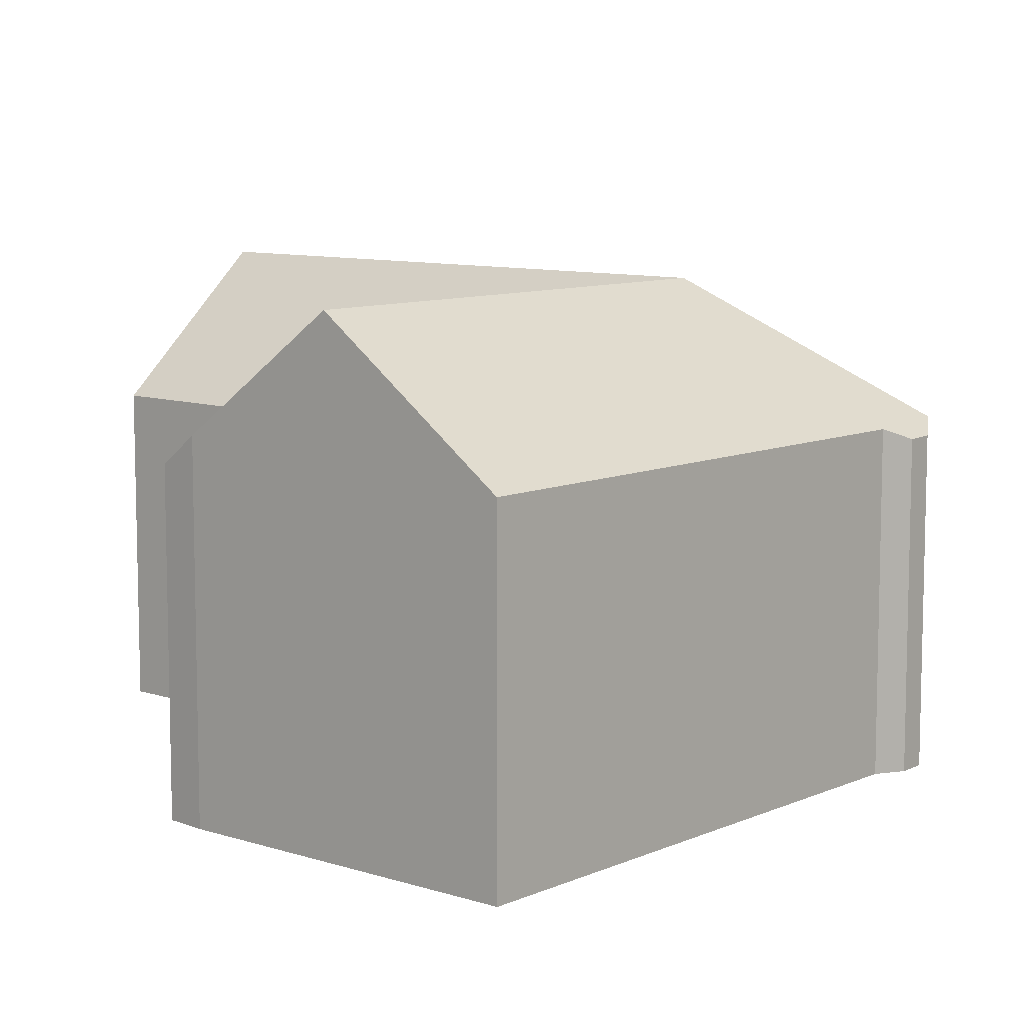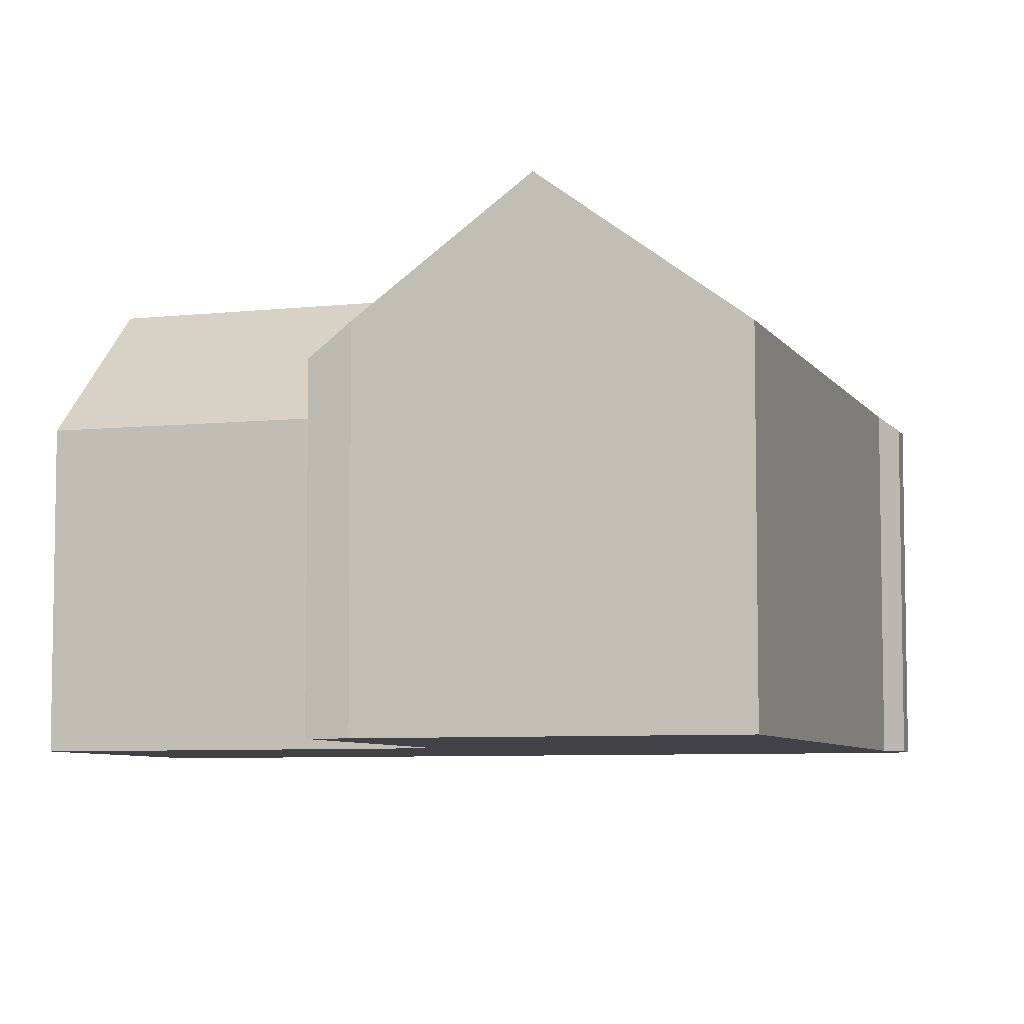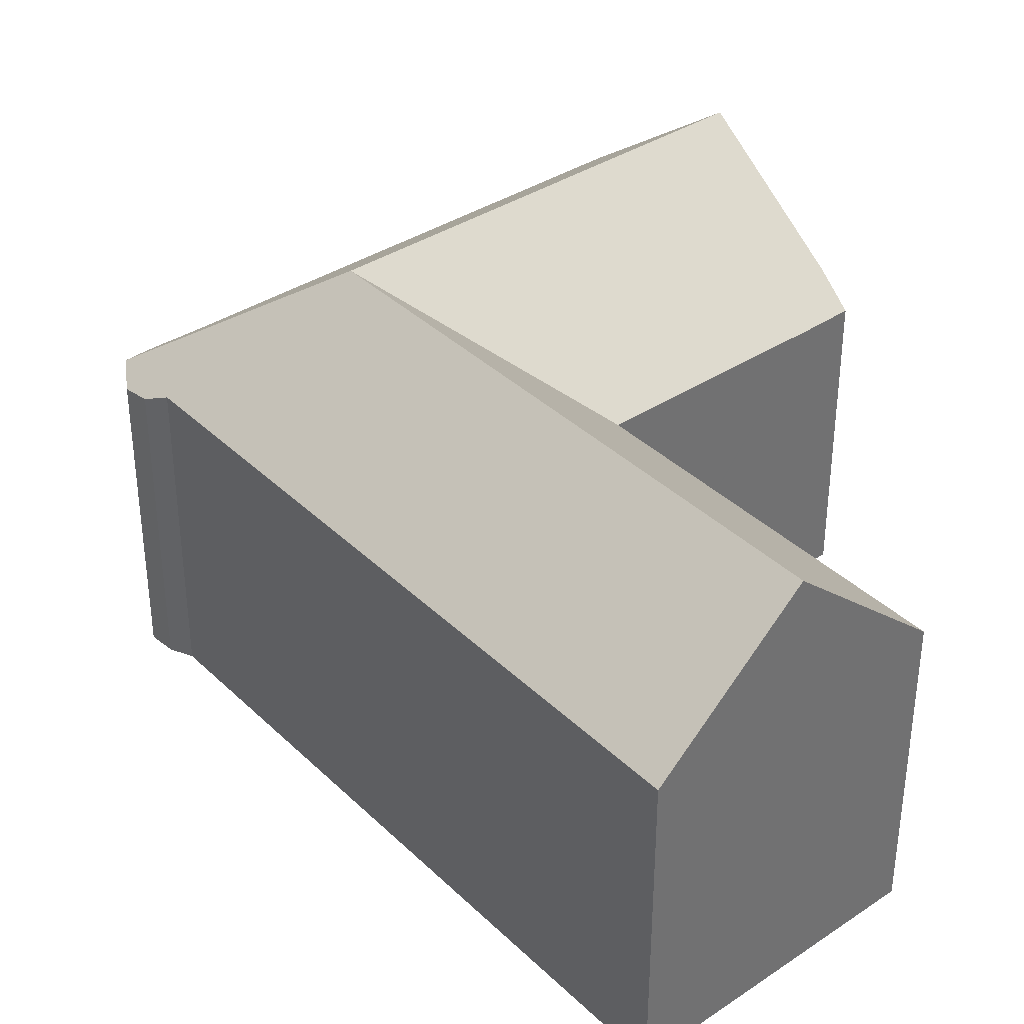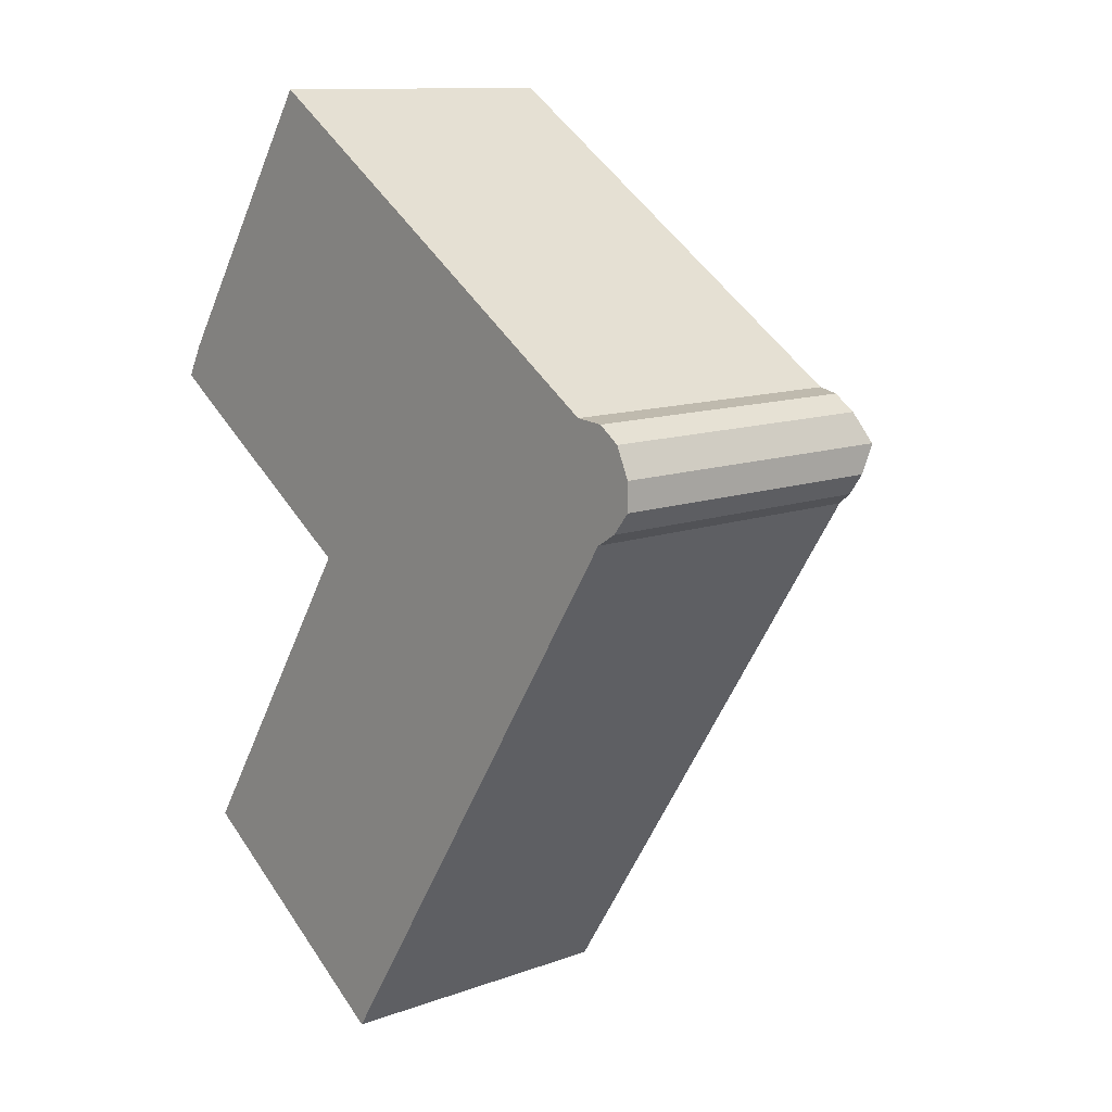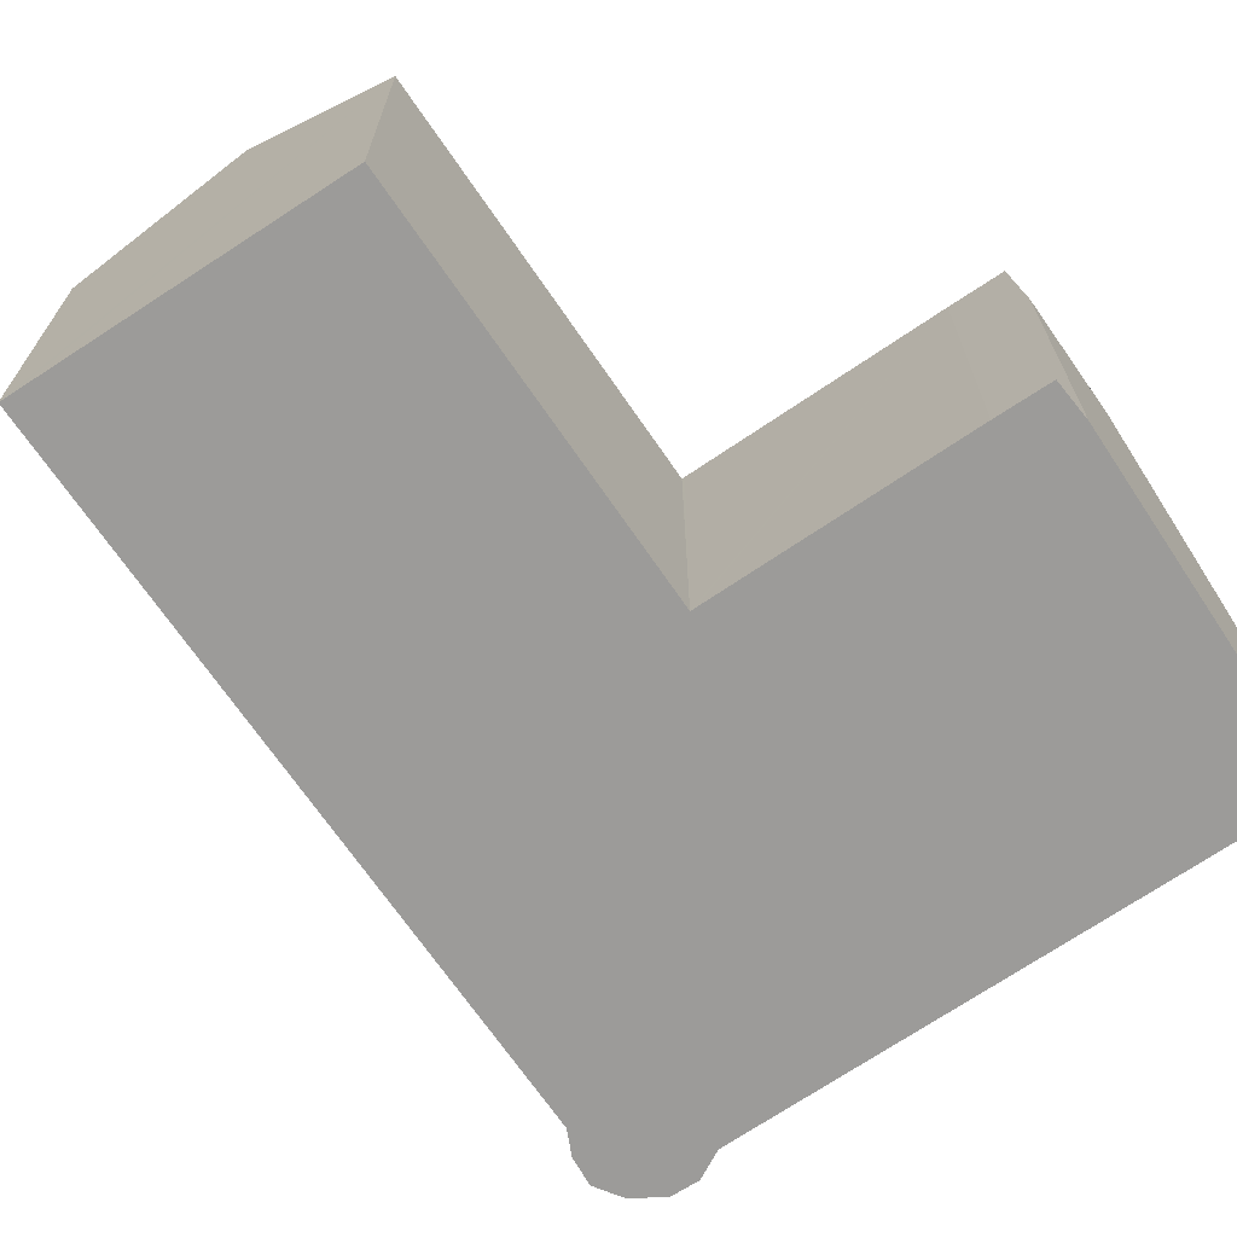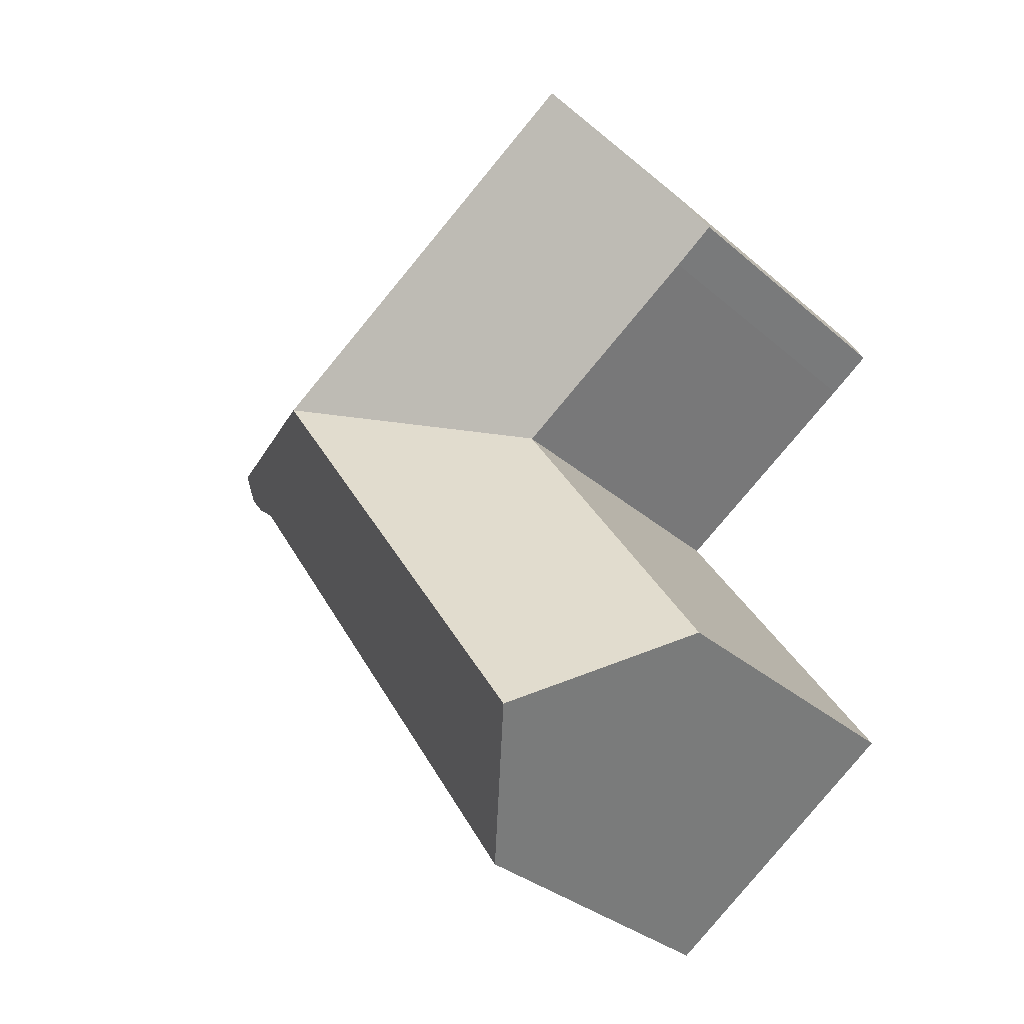
<metadata>
{"format":"obj","ext":"obj","renderer":"f3d","projection":"perspective","resolution":1024,"background":"white","views":[{"elev":9.2,"azim":-15.9,"up":"+Y"},{"elev":-6.6,"azim":-38.6,"up":"+Y"},{"elev":37.5,"azim":173.3,"up":"+Y"},{"elev":11.8,"azim":49.0,"up":"+Z"},{"elev":-69.8,"azim":-112.7,"up":"+Y"},{"elev":-33.2,"azim":-139.5,"up":"+Z"}]}
</metadata>
<code>
v  8.638 10.51 -5.65
v  12.15 15.32 -0.092
v  16.82 15.32 -3.127
v  8.568 10.51 -5.604
v  1.489 10.51 -0.995
v  3.547 15.32 5.513
v  0 10.53 6.445e-16
v  0.628 11.49 1.16
v  8.652 10.52 -5.659
v  15.48 10.86 5.014
v  6.591 11.32 10.05
v  6.94 10.86 10.57
v  21.93 10.86 0.813
v  24.17 10.99 -0.858
v  22.94 10.51 0.731
v  23.7 10.53 0.196
v  24.17 10.98 -0.837
v  9.696 11.3 -22.46
v  17.41 10.88 -11.48
v  10.13 10.84 -22.75
v  5.909 15.32 -19.89
v  13.18 15.32 -8.724
v  22.87 10.92 -3.027
v  23.59 10.6 -2.576
v  24.18 10.52 -1.831
v  1.429 10.57 -16.86
v  8.598 10.53 -5.743
v  10.13 1.393e-15 -22.75
v  9.696 1.375e-15 -22.46
v  5.909 1.218e-15 -19.89
v  1.429 1.032e-15 -16.86
v  8.652 3.465e-16 -5.659
v  8.568 3.431e-16 -5.604
v  1.489 6.093e-17 -0.995
v  8.638 3.46e-16 -5.65
v  0 0 0
v  8.598 3.517e-16 -5.743
v  0.628 -7.103e-17 1.16
v  6.94 -6.473e-16 10.57
v  3.547 -3.376e-16 5.513
v  6.591 -6.155e-16 10.05
v  15.48 -3.07e-16 5.014
v  21.93 -4.978e-17 0.813
v  23.7 -1.2e-17 0.196
v  22.94 -4.476e-17 0.731
v  24.17 5.125e-17 -0.837
v  24.18 1.121e-16 -1.831
v  24.17 5.254e-17 -0.858
v  23.59 1.577e-16 -2.576
v  22.87 1.853e-16 -3.027
v  17.41 7.029e-16 -11.48
g defaultobject
f 1 2 3
f 2 1 4
f 2 4 5
f 2 5 6
f 6 5 7
f 6 7 8
f 3 9 1
f 10 11 12
f 11 10 6
f 6 10 2
f 2 10 13
f 2 13 3
f 3 13 14
f 14 13 15
f 14 15 16
f 14 16 17
f 18 19 20
f 19 18 21
f 19 21 22
f 19 22 23
f 23 22 3
f 23 3 14
f 23 14 24
f 24 14 25
f 26 22 21
f 22 26 27
f 22 27 3
f 3 27 9
f 18 26 21
f 26 18 20
f 26 20 28
f 26 28 29
f 26 29 30
f 26 30 31
f 32 1 9
f 1 32 4
f 4 32 5
f 5 32 33
f 5 33 34
f 33 32 35
f 5 36 7
f 36 5 34
f 31 27 26
f 27 31 37
f 27 37 9
f 9 37 32
f 7 38 8
f 38 7 36
f 38 6 8
f 6 38 11
f 11 38 12
f 12 38 39
f 39 38 40
f 39 40 41
f 39 10 12
f 10 39 13
f 13 39 42
f 13 42 43
f 15 44 16
f 44 15 45
f 16 46 17
f 46 16 44
f 43 15 13
f 15 43 45
f 17 25 14
f 25 17 46
f 25 46 47
f 47 46 48
f 25 49 24
f 49 25 47
f 24 50 23
f 50 24 49
f 50 19 23
f 19 50 20
f 20 50 51
f 20 51 28
f 44 48 46
f 48 44 47
f 47 44 49
f 49 44 45
f 49 45 50
f 50 45 43
f 50 43 51
f 51 43 42
f 51 42 28
f 28 42 32
f 32 42 39
f 28 32 29
f 32 39 33
f 33 39 34
f 34 39 41
f 34 41 40
f 34 40 38
f 34 38 36
f 32 30 29
f 30 32 37
f 30 37 31

</code>
